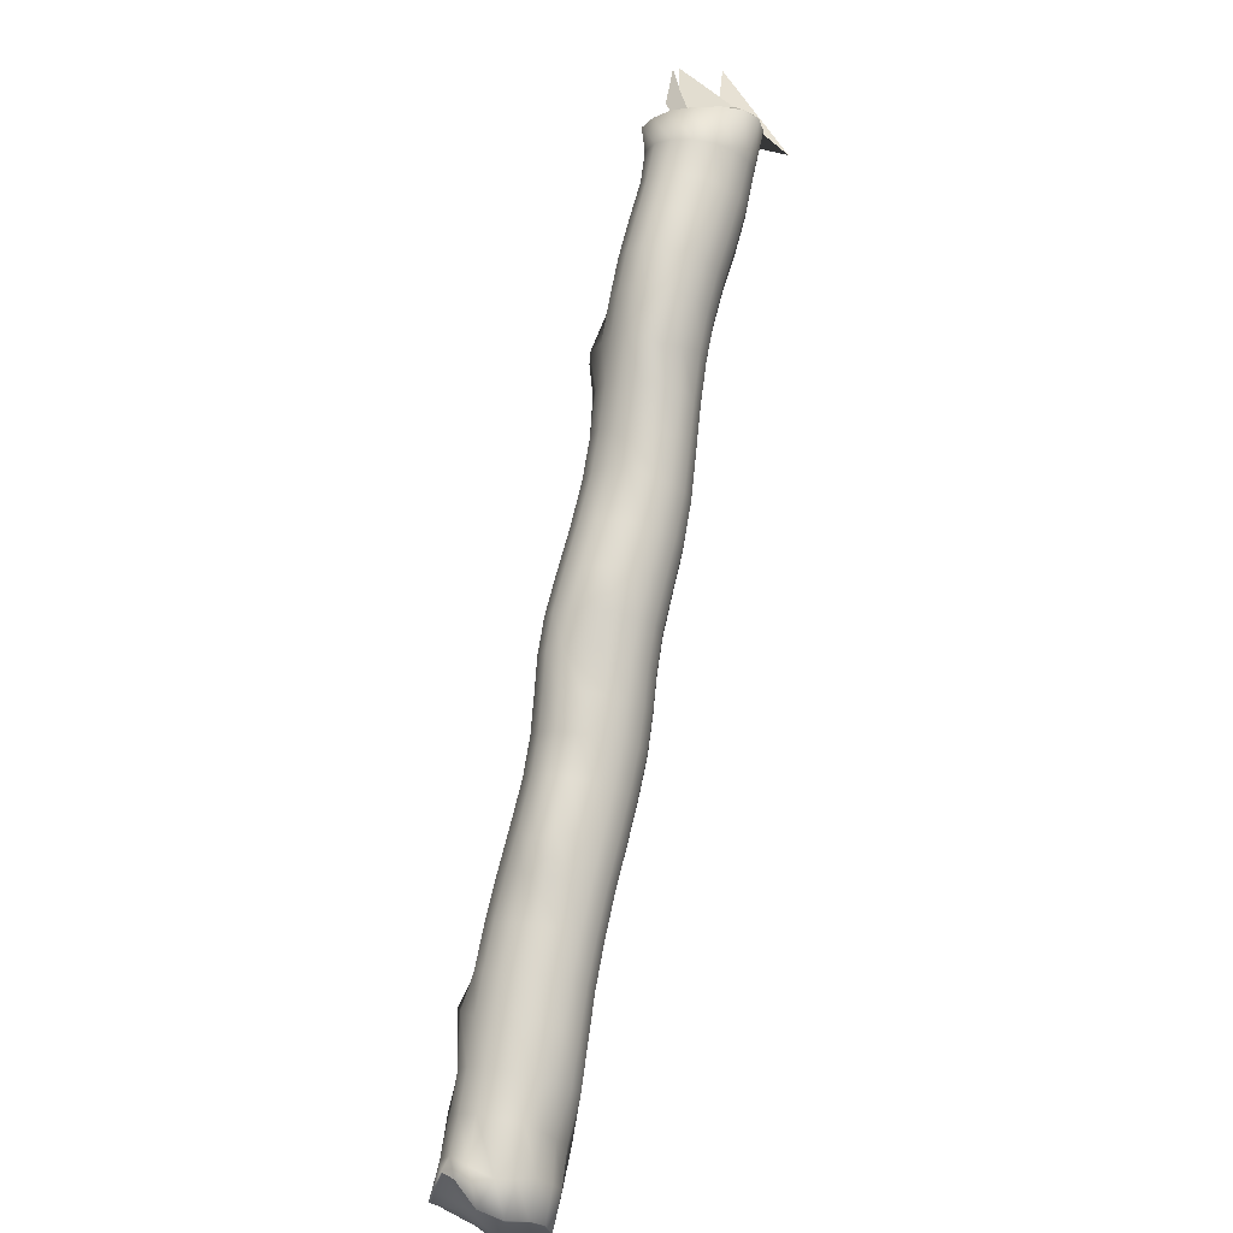
<metadata>
{"format":"obj","ext":"obj","renderer":"f3d","projection":"perspective","resolution":1024,"background":"white","views":[{"elev":-50.6,"azim":-108.6,"up":"+Y"}]}
</metadata>
<code>
o Rod
v 0.009981 -0.02207 -0.02159
v -0.2088 0.2998 -0.02166
v 0.02175 -0.01797 -0.01972
v -0.2054 0.3057 -0.01855
v 0.02763 -0.01355 -0.01553
v -0.2035 0.3117 -0.0124
v 0.03182 -0.01256 -0.008701
v -0.2006 0.3146 -0.005763
v 0.0345 -0.01351 -0.000393
v -0.1993 0.3155 0.002096
v 0.03331 -0.01509 0.007564
v -0.2004 0.3149 0.01015
v 0.02908 -0.01793 0.01407
v -0.2037 0.3127 0.01627
v 0.02344 -0.0215 0.01824
v -0.2082 0.3089 0.01905
v 0.01722 -0.02533 0.01949
v -0.2142 0.3048 0.01962
v 0.01065 -0.02888 0.01784
v -0.221 0.3012 0.01889
v 0.004916 -0.03135 0.01384
v -0.2266 0.298 0.0153
v 0.002204 -0.03338 0.00782
v -0.2293 0.2951 0.008647
v 0.002475 -0.03501 -5.7e-05
v -0.2293 0.2922 -0.000217
v 0.001482 -0.03324 -0.009673
v -0.226 0.2911 -0.009221
v -0.00338 -0.02699 -0.01818
v -0.2211 0.2933 -0.0158
v -0.001158 -0.02359 -0.02184
v -0.2148 0.2963 -0.02017
v 0.00714 -0.0119 -0.02117
v -0.000714 0.000545 -0.02084
v -0.009357 0.01304 -0.02116
v -0.01769 0.03068 -0.02359
v -0.0276 0.03933 -0.02235
v -0.03712 0.05285 -0.02208
v -0.04686 0.06654 -0.02136
v -0.05668 0.08039 -0.02023
v -0.06622 0.09549 -0.01903
v -0.07504 0.1081 -0.01938
v -0.08356 0.1191 -0.02099
v -0.09203 0.1297 -0.02275
v -0.1003 0.1411 -0.02312
v -0.109 0.1545 -0.02191
v -0.1186 0.1692 -0.02032
v -0.1288 0.1845 -0.01922
v -0.1391 0.1987 -0.01969
v -0.1497 0.2124 -0.02118
v -0.1606 0.2253 -0.0229
v -0.1714 0.2378 -0.02346
v -0.1812 0.2506 -0.02341
v -0.1899 0.2643 -0.02217
v -0.1982 0.2781 -0.02054
v -0.2043 0.2899 -0.0209
v -0.1984 0.2948 -0.01883
v -0.1923 0.2833 -0.01802
v -0.1833 0.2692 -0.01989
v -0.1743 0.2553 -0.02122
v -0.1645 0.2423 -0.02146
v -0.1528 0.2292 -0.02461
v -0.1431 0.2174 -0.0202
v -0.1326 0.2029 -0.0179
v -0.1222 0.1885 -0.01727
v -0.112 0.1736 -0.01815
v -0.1026 0.1592 -0.01962
v -0.09404 0.146 -0.02084
v -0.08589 0.1347 -0.02053
v -0.07746 0.1242 -0.01888
v -0.06888 0.1131 -0.01736
v -0.06 0.1002 -0.01716
v -0.05043 0.08558 -0.01841
v -0.04062 0.07099 -0.01978
v -0.03055 0.05727 -0.02027
v -0.02131 0.04387 -0.02073
v -0.0109 0.03791 -0.02292
v -0.002799 0.01724 -0.01937
v 0.005134 0.005866 -0.02002
v 0.01474 -0.008277 -0.0192
v -0.1932 0.2991 -0.01403
v -0.1862 0.2871 -0.01354
v -0.1774 0.2734 -0.01488
v -0.1683 0.2595 -0.01623
v -0.1585 0.2461 -0.01681
v -0.1462 0.2324 -0.02265
v -0.1375 0.2211 -0.01566
v -0.127 0.2065 -0.01335
v -0.1166 0.1923 -0.01243
v -0.1064 0.1776 -0.01305
v -0.09874 0.1634 -0.01287
v -0.08881 0.1505 -0.01554
v -0.08075 0.1394 -0.01527
v -0.07235 0.1289 -0.01376
v -0.06368 0.1176 -0.01236
v -0.05471 0.1045 -0.01239
v -0.04521 0.08972 -0.01369
v -0.03541 0.0749 -0.01524
v -0.02216 0.06087 -0.01371
v -0.01611 0.04745 -0.01598
v -0.005927 0.03817 -0.0169
v 0.00264 0.02027 -0.01444
v 0.01022 0.01009 -0.01595
v 0.02032 -0.004734 -0.01453
v -0.1899 0.3022 -0.006923
v -0.1818 0.2897 -0.006957
v -0.1734 0.2763 -0.007752
v -0.1643 0.2623 -0.009243
v -0.1545 0.2489 -0.01001
v -0.1432 0.2352 -0.01294
v -0.1339 0.223 -0.008355
v -0.1233 0.209 -0.006765
v -0.1128 0.1948 -0.005535
v -0.1028 0.1803 -0.005822
v -0.09654 0.1664 -0.004231
v -0.08565 0.1538 -0.007861
v -0.07739 0.1429 -0.007817
v -0.06897 0.1324 -0.006421
v -0.06019 0.121 -0.005168
v -0.05114 0.1076 -0.005416
v -0.04176 0.09276 -0.006752
v -0.03191 0.07768 -0.008393
v -0.01635 0.06335 -0.005431
v -0.01259 0.05 -0.00902
v -0.002894 0.03616 -0.008239
v 0.006464 0.02214 -0.007189
v 0.01474 0.01063 -0.007862
v 0.02427 -0.003312 -0.007218
v -0.1888 0.3038 0.001277
v -0.1804 0.2911 0.001223
v -0.1719 0.2776 0.000348
v -0.1627 0.2635 -0.001349
v -0.153 0.25 -0.002315
v -0.1429 0.237 -0.00213
v -0.1326 0.224 -0.000833
v -0.1223 0.2102 0.000647
v -0.1115 0.1958 0.002293
v -0.1015 0.1815 0.002207
v -0.09413 0.1678 0.002679
v -0.08446 0.1555 0.000393
v -0.0763 0.1448 0.000635
v -0.06782 0.1343 0.001992
v -0.05892 0.1227 0.003114
v -0.04982 0.1091 0.002682
v -0.04058 0.09421 0.001332
v -0.03091 0.07892 -0.000475
v -0.01779 0.06466 0.000915
v -0.01159 0.05098 -0.001038
v -0.001722 0.0366 6.2e-05
v 0.007913 0.02258 0.000965
v 0.01702 0.00941 0.001525
v 0.02585 -0.003041 0.001028
v -0.1902 0.3033 0.009303
v -0.1816 0.2905 0.009156
v -0.1729 0.2769 0.008152
v -0.1637 0.2628 0.00626
v -0.1542 0.2494 0.005174
v -0.1443 0.2367 0.005422
v -0.134 0.2233 0.006495
v -0.1249 0.2113 0.007125
v -0.1129 0.1951 0.009835
v -0.103 0.181 0.009943
v -0.09411 0.1674 0.009016
v -0.08581 0.1553 0.008313
v -0.07765 0.1447 0.008777
v -0.06905 0.1343 0.01017
v -0.06006 0.1225 0.0112
v -0.05094 0.1087 0.01064
v -0.04183 0.0938 0.009279
v -0.03227 0.07837 0.007449
v -0.02246 0.06425 0.006748
v -0.013 0.05027 0.006898
v -0.00308 0.03579 0.008066
v 0.007252 0.02105 0.007524
v 0.01592 0.00821 0.009608
v 0.02466 -0.004139 0.009035
v -0.1937 0.3008 0.01578
v -0.185 0.288 0.01563
v -0.1764 0.2743 0.01448
v -0.1673 0.2603 0.01246
v -0.1579 0.2471 0.01133
v -0.1481 0.2344 0.01151
v -0.1378 0.2211 0.01254
v -0.1296 0.2104 0.01257
v -0.1168 0.1928 0.01598
v -0.1069 0.1789 0.01622
v -0.09792 0.1653 0.01529
v -0.08957 0.1532 0.01481
v -0.08126 0.1427 0.01539
v -0.07251 0.1322 0.01686
v -0.06345 0.1204 0.01782
v -0.05434 0.1065 0.01721
v -0.0453 0.09155 0.01585
v -0.03588 0.07611 0.01409
v -0.02645 0.06194 0.01321
v -0.01674 0.048 0.01354
v -0.006817 0.03354 0.01466
v 0.003963 0.01836 0.01304
v 0.01227 0.00586 0.01607
v 0.02101 -0.006488 0.0156
v -0.1988 0.2969 0.01986
v -0.1902 0.284 0.01972
v -0.1816 0.2703 0.01843
v -0.1727 0.2565 0.01633
v -0.1635 0.2436 0.01522
v -0.1537 0.2309 0.01537
v -0.1434 0.2176 0.01642
v -0.1344 0.2056 0.01709
v -0.1226 0.1894 0.01986
v -0.1127 0.1754 0.02018
v -0.1036 0.1618 0.0193
v -0.09508 0.1496 0.01883
v -0.08658 0.139 0.0195
v -0.07769 0.1285 0.02104
v -0.06859 0.1167 0.02196
v -0.05951 0.1027 0.02137
v -0.05052 0.0878 0.02006
v -0.04121 0.07245 0.01843
v -0.03185 0.05832 0.01765
v -0.02224 0.04454 0.01789
v -0.0124 0.03021 0.01896
v -0.002067 0.01551 0.0183
v 0.006634 0.002656 0.02027
v 0.01544 -0.009788 0.01978
v -0.2049 0.2921 0.02108
v -0.1964 0.2792 0.02084
v -0.188 0.2656 0.01941
v -0.1793 0.252 0.01732
v -0.1702 0.2393 0.01627
v -0.1603 0.2267 0.01644
v -0.1499 0.2134 0.01756
v -0.1398 0.1996 0.01912
v -0.1292 0.1852 0.02094
v -0.1194 0.1712 0.02124
v -0.1102 0.1575 0.02037
v -0.1015 0.1451 0.01983
v -0.09282 0.1343 0.02053
v -0.08384 0.1237 0.02212
v -0.07476 0.1118 0.02303
v -0.06569 0.09798 0.02251
v -0.05672 0.08316 0.0213
v -0.04747 0.06797 0.01985
v -0.03815 0.05396 0.01921
v -0.02865 0.04037 0.01934
v -0.01893 0.02626 0.02028
v -0.009268 0.01226 0.02098
v 0.000168 -0.001036 0.02134
v 0.00883 -0.0136 0.02099
v -0.211 0.2874 0.01922
v -0.2027 0.2743 0.01883
v -0.1945 0.2608 0.0173
v -0.186 0.2474 0.01529
v -0.1769 0.2349 0.01435
v -0.1669 0.2223 0.01458
v -0.1564 0.2091 0.01581
v -0.1461 0.1951 0.01745
v -0.1358 0.181 0.01905
v -0.126 0.1669 0.01924
v -0.1167 0.1531 0.01834
v -0.1078 0.1403 0.01769
v -0.09903 0.1292 0.01836
v -0.09001 0.1185 0.01996
v -0.081 0.1067 0.02092
v -0.07194 0.09301 0.02049
v -0.06297 0.07836 0.01943
v -0.05372 0.06338 0.01816
v -0.04439 0.04954 0.01765
v -0.03499 0.03613 0.01768
v -0.02541 0.02225 0.01849
v -0.01593 0.008539 0.01928
v -0.004714 -0.004419 0.0185
v 0.002221 -0.01739 0.01907
v -0.2163 0.2833 0.01452
v -0.2082 0.2702 0.01397
v -0.2002 0.2566 0.01239
v -0.1919 0.2434 0.01052
v -0.1828 0.231 0.009736
v -0.1725 0.2182 0.009948
v -0.1619 0.2053 0.01145
v -0.1515 0.1915 0.01303
v -0.1413 0.1774 0.01447
v -0.1314 0.163 0.01445
v -0.1221 0.1491 0.01346
v -0.1131 0.136 0.0127
v -0.1042 0.1247 0.01331
v -0.09525 0.1138 0.01489
v -0.08633 0.1022 0.01595
v -0.07729 0.08863 0.01566
v -0.0683 0.07418 0.01476
v -0.05899 0.05941 0.01365
v -0.04962 0.04572 0.01321
v -0.04029 0.03243 0.01316
v -0.03085 0.01879 0.01385
v -0.02139 0.005315 0.01448
v -0.008998 -0.007288 0.01305
v -0.003189 -0.02055 0.01423
v -0.2198 0.2804 0.00767
v -0.2121 0.2673 0.006969
v -0.2043 0.2537 0.005396
v -0.196 0.2406 0.003704
v -0.1868 0.2282 0.003099
v -0.1755 0.2133 0.002137
v -0.1655 0.2026 0.005101
v -0.1551 0.1889 0.006634
v -0.145 0.1748 0.00784
v -0.135 0.1603 0.007526
v -0.1256 0.1461 0.006418
v -0.1166 0.1328 0.005576
v -0.1076 0.1213 0.006117
v -0.09873 0.1104 0.007692
v -0.08992 0.09885 0.008868
v -0.08093 0.08555 0.008757
v -0.07188 0.07125 0.007966
v -0.06248 0.05667 0.006988
v -0.05303 0.04308 0.006558
v -0.04373 0.02986 0.006444
v -0.03441 0.01642 0.00703
v -0.02522 0.003122 0.007652
v -0.01419 -0.009566 0.00686
v -0.007186 -0.02284 0.007519
v -0.2212 0.2792 -0.000332
v -0.2137 0.2662 -0.001133
v -0.2061 0.2526 -0.002663
v -0.1979 0.2394 -0.004187
v -0.1884 0.2268 -0.00465
v -0.1763 0.2106 -0.006315
v -0.1667 0.2015 -0.002347
v -0.1563 0.1879 -0.000812
v -0.1461 0.174 0.000167
v -0.1361 0.159 -0.000508
v -0.1266 0.1446 -0.001764
v -0.1176 0.1312 -0.002673
v -0.1082 0.122 -0.002147
v -0.09988 0.1087 -0.000579
v -0.0912 0.09725 0.000738
v -0.08228 0.08421 0.000823
v -0.07314 0.0695 7e-06
v -0.06364 0.05558 -0.000831
v -0.0541 0.04202 -0.001319
v -0.0448 0.0288 -0.001479
v -0.03556 0.0155 -0.000977
v -0.02649 0.002392 -0.000406
v -0.01738 -0.01048 -0.000258
v -0.008763 -0.02606 0.000517
v -0.2199 0.2797 -0.00836
v -0.2128 0.2668 -0.009108
v -0.2053 0.2532 -0.01056
v -0.197 0.24 -0.01197
v -0.1874 0.2275 -0.01215
v -0.1757 0.2126 -0.01281
v -0.1654 0.2021 -0.009695
v -0.1549 0.1886 -0.008201
v -0.1447 0.1771 -0.007127
v -0.1347 0.1594 -0.008441
v -0.1251 0.1448 -0.00985
v -0.116 0.1318 -0.01083
v -0.1064 0.1241 -0.01031
v -0.09847 0.1094 -0.008692
v -0.08999 0.09758 -0.007242
v -0.08113 0.08479 -0.006976
v -0.0721 0.0659 -0.008333
v -0.06227 0.05626 -0.008664
v -0.05265 0.04268 -0.009228
v -0.04332 0.02942 -0.009434
v -0.03413 0.0162 -0.008995
v -0.02515 0.00324 -0.008438
v -0.01631 -0.009773 -0.008075
v -0.00776 -0.02698 -0.006754
v -0.2161 0.282 -0.0151
v -0.2093 0.2692 -0.01573
v -0.202 0.2557 -0.01707
v -0.1936 0.2423 -0.0184
v -0.1839 0.2298 -0.01843
v -0.1728 0.2169 -0.01767
v -0.1618 0.2044 -0.01589
v -0.1512 0.1909 -0.0144
v -0.1408 0.1811 -0.01327
v -0.1308 0.1615 -0.01503
v -0.1212 0.1468 -0.01657
v -0.1122 0.1334 -0.01765
v -0.1031 0.1242 -0.01716
v -0.09497 0.111 -0.01545
v -0.08648 0.09976 -0.01388
v -0.07767 0.08707 -0.01349
v -0.06868 0.06515 -0.0153
v -0.05858 0.05851 -0.01533
v -0.04891 0.04496 -0.01597
v -0.03952 0.03164 -0.01622
v -0.03034 0.01842 -0.01581
v -0.02143 0.005552 -0.01523
v -0.01266 -0.007112 -0.0149
v -0.004841 -0.02196 -0.01468
v -0.2109 0.2857 -0.0194
v -0.204 0.273 -0.01992
v -0.1965 0.2596 -0.02115
v -0.188 0.246 -0.02243
v -0.1783 0.2334 -0.0224
v -0.1674 0.2208 -0.0214
v -0.1563 0.208 -0.01992
v -0.1456 0.1945 -0.01845
v -0.1353 0.1828 -0.01767
v -0.1252 0.1649 -0.01922
v -0.1156 0.1502 -0.02083
v -0.1067 0.1366 -0.02201
v -0.0982 0.1253 -0.02157
v -0.08972 0.1144 -0.01978
v -0.08122 0.1035 -0.01815
v -0.07243 0.0909 -0.01772
v -0.06317 0.0718 -0.0193
v -0.05316 0.06219 -0.01979
v -0.04344 0.04852 -0.02049
v -0.03399 0.03511 -0.02078
v -0.0247 0.02238 -0.02055
v -0.01588 0.008975 -0.0197
v -0.007162 -0.003592 -0.01934
v -0.000518 -0.01582 -0.01986
v -0.2045 0.3056 -0.02038
v -0.2084 0.2994 -0.02347
v -0.2022 0.3118 -0.01393
v -0.1991 0.3149 -0.006948
v -0.1978 0.316 0.001455
v -0.1992 0.3156 0.01037
v -0.2028 0.3133 0.01701
v -0.2077 0.3092 0.02017
v -0.2139 0.3046 0.02071
v -0.2209 0.3005 0.01969
v -0.2267 0.2969 0.01567
v -0.2297 0.2938 0.008596
v -0.23 0.291 -0.000612
v -0.2271 0.2902 -0.009763
v -0.222 0.2927 -0.01677
v -0.2153 0.2959 -0.0215
v -0.2047 0.3141 0.00111
v -0.2052 0.3118 0.01176
v -0.2133 0.3116 0.000281
v -0.2149 0.3089 0.0121
v -0.2196 0.3044 -0.003872
v -0.2245 0.3047 0.01181
v -0.2217 0.2949 -0.009345
v -0.228 0.2979 0.00562
v 0.01017 -0.02204 -0.02237
v 0.02225 -0.01788 -0.02043
v 0.02833 -0.01327 -0.01603
v 0.03253 -0.0123 -0.008783
v 0.03506 -0.0133 -0.000224
v 0.03377 -0.01485 0.007933
v 0.02948 -0.01776 0.01469
v 0.02373 -0.02139 0.01901
v 0.01723 -0.02539 0.02032
v 0.01044 -0.02914 0.01858
v 0.004214 -0.03163 0.01436
v 0.001176 -0.03365 0.008062
v 0.001414 -0.03533 -0.000111
v 0.000708 -0.03359 -0.009962
v -0.003736 -0.02731 -0.01877
v -0.001418 -0.02362 -0.02266
v 0.02371 -0.01756 -0.01151
v 0.0141 -0.02494 -0.01173
v 0.006325 -0.02937 -0.01159
v 0.02831 -0.01828 -0.000462
v 0.02142 -0.02688 0.000916
v 0.01375 -0.03324 0.00117
v 0.0268 -0.0198 0.01045
v 0.01797 -0.02615 0.01178
v 0.01026 -0.03064 0.01089
f 56 418 417 57
f 57 417 419 81
f 81 419 420 105
f 105 420 421 129
f 129 421 422 153
f 153 422 423 177
f 177 423 424 201
f 201 424 425 225
f 225 425 426 249
f 249 426 427 273
f 273 427 428 297
f 297 428 429 321
f 321 429 430 345
f 345 430 431 369
f 369 431 432 393
f 393 432 418 56
f 456 416 33 441
f 416 415 34 33
f 415 414 35 34
f 414 413 36 35
f 413 412 37 36
f 412 411 38 37
f 411 410 39 38
f 410 409 40 39
f 409 408 41 40
f 408 407 42 41
f 407 406 43 42
f 406 405 44 43
f 405 404 45 44
f 404 403 46 45
f 403 402 47 46
f 402 401 48 47
f 401 400 49 48
f 400 399 50 49
f 399 398 51 50
f 398 397 52 51
f 397 396 53 52
f 396 395 54 53
f 395 394 55 54
f 394 393 56 55
f 455 392 416 456
f 392 391 415 416
f 391 390 414 415
f 390 389 413 414
f 389 388 412 413
f 388 387 411 412
f 387 386 410 411
f 386 385 409 410
f 385 384 408 409
f 384 383 407 408
f 383 382 406 407
f 382 381 405 406
f 381 380 404 405
f 380 379 403 404
f 379 378 402 403
f 378 377 401 402
f 377 376 400 401
f 376 375 399 400
f 375 374 398 399
f 374 373 397 398
f 373 372 396 397
f 372 371 395 396
f 371 370 394 395
f 370 369 393 394
f 454 368 392 455
f 368 367 391 392
f 367 366 390 391
f 366 365 389 390
f 365 364 388 389
f 364 363 387 388
f 363 362 386 387
f 362 361 385 386
f 361 360 384 385
f 360 359 383 384
f 359 358 382 383
f 358 357 381 382
f 357 356 380 381
f 356 355 379 380
f 355 354 378 379
f 354 353 377 378
f 353 352 376 377
f 352 351 375 376
f 351 350 374 375
f 350 349 373 374
f 349 348 372 373
f 348 347 371 372
f 347 346 370 371
f 346 345 369 370
f 453 344 368 454
f 344 343 367 368
f 343 342 366 367
f 342 341 365 366
f 341 340 364 365
f 340 339 363 364
f 339 338 362 363
f 338 337 361 362
f 337 336 360 361
f 336 335 359 360
f 335 334 358 359
f 334 333 357 358
f 333 332 356 357
f 332 331 355 356
f 331 330 354 355
f 330 329 353 354
f 329 328 352 353
f 328 327 351 352
f 327 326 350 351
f 326 325 349 350
f 325 324 348 349
f 324 323 347 348
f 323 322 346 347
f 322 321 345 346
f 452 320 344 453
f 320 319 343 344
f 319 318 342 343
f 318 317 341 342
f 317 316 340 341
f 316 315 339 340
f 315 314 338 339
f 314 313 337 338
f 313 312 336 337
f 312 311 335 336
f 311 310 334 335
f 310 309 333 334
f 309 308 332 333
f 308 307 331 332
f 307 306 330 331
f 306 305 329 330
f 305 304 328 329
f 304 303 327 328
f 303 302 326 327
f 302 301 325 326
f 301 300 324 325
f 300 299 323 324
f 299 298 322 323
f 298 297 321 322
f 451 296 320 452
f 296 295 319 320
f 295 294 318 319
f 294 293 317 318
f 293 292 316 317
f 292 291 315 316
f 291 290 314 315
f 290 289 313 314
f 289 288 312 313
f 288 287 311 312
f 287 286 310 311
f 286 285 309 310
f 285 284 308 309
f 284 283 307 308
f 283 282 306 307
f 282 281 305 306
f 281 280 304 305
f 280 279 303 304
f 279 278 302 303
f 278 277 301 302
f 277 276 300 301
f 276 275 299 300
f 275 274 298 299
f 274 273 297 298
f 450 272 296 451
f 272 271 295 296
f 271 270 294 295
f 270 269 293 294
f 269 268 292 293
f 268 267 291 292
f 267 266 290 291
f 266 265 289 290
f 265 264 288 289
f 264 263 287 288
f 263 262 286 287
f 262 261 285 286
f 261 260 284 285
f 260 259 283 284
f 259 258 282 283
f 258 257 281 282
f 257 256 280 281
f 256 255 279 280
f 255 254 278 279
f 254 253 277 278
f 253 252 276 277
f 252 251 275 276
f 251 250 274 275
f 250 249 273 274
f 449 248 272 450
f 248 247 271 272
f 247 246 270 271
f 246 245 269 270
f 245 244 268 269
f 244 243 267 268
f 243 242 266 267
f 242 241 265 266
f 241 240 264 265
f 240 239 263 264
f 239 238 262 263
f 238 237 261 262
f 237 236 260 261
f 236 235 259 260
f 235 234 258 259
f 234 233 257 258
f 233 232 256 257
f 232 231 255 256
f 231 230 254 255
f 230 229 253 254
f 229 228 252 253
f 228 227 251 252
f 227 226 250 251
f 226 225 249 250
f 448 224 248 449
f 224 223 247 248
f 223 222 246 247
f 222 221 245 246
f 221 220 244 245
f 220 219 243 244
f 219 218 242 243
f 218 217 241 242
f 217 216 240 241
f 216 215 239 240
f 215 214 238 239
f 214 213 237 238
f 213 212 236 237
f 212 211 235 236
f 211 210 234 235
f 210 209 233 234
f 209 208 232 233
f 208 207 231 232
f 207 206 230 231
f 206 205 229 230
f 205 204 228 229
f 204 203 227 228
f 203 202 226 227
f 202 201 225 226
f 447 200 224 448
f 200 199 223 224
f 199 198 222 223
f 198 197 221 222
f 197 196 220 221
f 196 195 219 220
f 195 194 218 219
f 194 193 217 218
f 193 192 216 217
f 192 191 215 216
f 191 190 214 215
f 190 189 213 214
f 189 188 212 213
f 188 187 211 212
f 187 186 210 211
f 186 185 209 210
f 185 184 208 209
f 184 183 207 208
f 183 182 206 207
f 182 181 205 206
f 181 180 204 205
f 180 179 203 204
f 179 178 202 203
f 178 177 201 202
f 446 176 200 447
f 176 175 199 200
f 175 174 198 199
f 174 173 197 198
f 173 172 196 197
f 172 171 195 196
f 171 170 194 195
f 170 169 193 194
f 169 168 192 193
f 168 167 191 192
f 167 166 190 191
f 166 165 189 190
f 165 164 188 189
f 164 163 187 188
f 163 162 186 187
f 162 161 185 186
f 161 160 184 185
f 160 159 183 184
f 159 158 182 183
f 158 157 181 182
f 157 156 180 181
f 156 155 179 180
f 155 154 178 179
f 154 153 177 178
f 445 152 176 446
f 152 151 175 176
f 151 150 174 175
f 150 149 173 174
f 149 148 172 173
f 148 147 171 172
f 147 146 170 171
f 146 145 169 170
f 145 144 168 169
f 144 143 167 168
f 143 142 166 167
f 142 141 165 166
f 141 140 164 165
f 140 139 163 164
f 139 138 162 163
f 138 137 161 162
f 137 136 160 161
f 136 135 159 160
f 135 134 158 159
f 134 133 157 158
f 133 132 156 157
f 132 131 155 156
f 131 130 154 155
f 130 129 153 154
f 444 128 152 445
f 128 127 151 152
f 127 126 150 151
f 126 125 149 150
f 125 124 148 149
f 124 123 147 148
f 123 122 146 147
f 122 121 145 146
f 121 120 144 145
f 120 119 143 144
f 119 118 142 143
f 118 117 141 142
f 117 116 140 141
f 116 115 139 140
f 115 114 138 139
f 114 113 137 138
f 113 112 136 137
f 112 111 135 136
f 111 110 134 135
f 110 109 133 134
f 109 108 132 133
f 108 107 131 132
f 107 106 130 131
f 106 105 129 130
f 443 104 128 444
f 104 103 127 128
f 103 102 126 127
f 102 101 125 126
f 101 100 124 125
f 100 99 123 124
f 99 98 122 123
f 98 97 121 122
f 97 96 120 121
f 96 95 119 120
f 95 94 118 119
f 94 93 117 118
f 93 92 116 117
f 92 91 115 116
f 91 90 114 115
f 90 89 113 114
f 89 88 112 113
f 88 87 111 112
f 87 86 110 111
f 86 85 109 110
f 85 84 108 109
f 84 83 107 108
f 83 82 106 107
f 82 81 105 106
f 442 80 104 443
f 80 79 103 104
f 79 78 102 103
f 78 77 101 102
f 77 76 100 101
f 76 75 99 100
f 75 74 98 99
f 74 73 97 98
f 73 72 96 97
f 72 71 95 96
f 71 70 94 95
f 70 69 93 94
f 69 68 92 93
f 68 67 91 92
f 67 66 90 91
f 66 65 89 90
f 65 64 88 89
f 64 63 87 88
f 63 62 86 87
f 62 61 85 86
f 61 60 84 85
f 60 59 83 84
f 59 58 82 83
f 58 57 81 82
f 441 33 80 442
f 33 34 79 80
f 34 35 78 79
f 35 36 77 78
f 36 37 76 77
f 37 38 75 76
f 38 39 74 75
f 39 40 73 74
f 40 41 72 73
f 41 42 71 72
f 42 43 70 71
f 43 44 69 70
f 44 45 68 69
f 45 46 67 68
f 46 47 66 67
f 47 48 65 66
f 48 49 64 65
f 49 50 63 64
f 50 51 62 63
f 51 52 61 62
f 52 53 60 61
f 53 54 59 60
f 54 55 58 59
f 55 56 57 58
f 2 4 417 418
f 4 6 419 417
f 6 8 420 419
f 8 10 421 420
f 10 12 422 421
f 12 14 423 422
f 14 16 424 423
f 16 18 425 424
f 18 20 426 425
f 20 22 427 426
f 22 24 428 427
f 24 26 429 428
f 26 28 430 429
f 28 30 431 430
f 30 32 432 431
f 32 2 418 432
f 8 6 433 10
f 6 4 435 433
f 4 2 437 435
f 2 32 439 437
f 32 30 28 439
f 10 433 434 12
f 433 435 436 434
f 435 437 438 436
f 437 439 440 438
f 439 28 26 440
f 12 434 16 14
f 434 436 18 16
f 436 438 20 18
f 438 440 22 20
f 440 26 24 22
f 3 1 441 442
f 5 3 442 443
f 7 5 443 444
f 9 7 444 445
f 11 9 445 446
f 13 11 446 447
f 15 13 447 448
f 17 15 448 449
f 19 17 449 450
f 21 19 450 451
f 23 21 451 452
f 25 23 452 453
f 27 25 453 454
f 29 27 454 455
f 31 29 455 456
f 1 31 456 441
f 5 7 457 3
f 7 9 460 457
f 9 11 463 460
f 11 13 15 463
f 3 457 458 1
f 457 460 461 458
f 460 463 464 461
f 463 15 17 464
f 1 458 459 31
f 458 461 462 459
f 461 464 465 462
f 464 17 19 465
f 31 459 27 29
f 459 462 25 27
f 462 465 23 25
f 465 19 21 23
o Flames
v -0.2212 0.3045 0.01679
v -0.2144 0.3435 -0.0102
v -0.2184 0.3028 -0.008542
v -0.2208 0.3135 -0.01291
v -0.2129 0.3035 0.03283
v -0.219 0.3425 0.005691
v -0.2183 0.311 0.01317
v -0.2029 0.3183 0.007844
v -0.2039 0.2999 0.002141
v -0.2139 0.3422 -0.01239
v -0.2252 0.2986 -0.02408
v -0.2116 0.3168 -0.01497
v -0.2196 0.3126 0.01136
v -0.2019 0.3453 -0.004959
v -0.2017 0.305 -0.01318
v -0.202 0.3216 -0.002882
f 466 467 469 468
f 470 471 473 472
f 474 475 477 476
f 478 479 481 480

</code>
